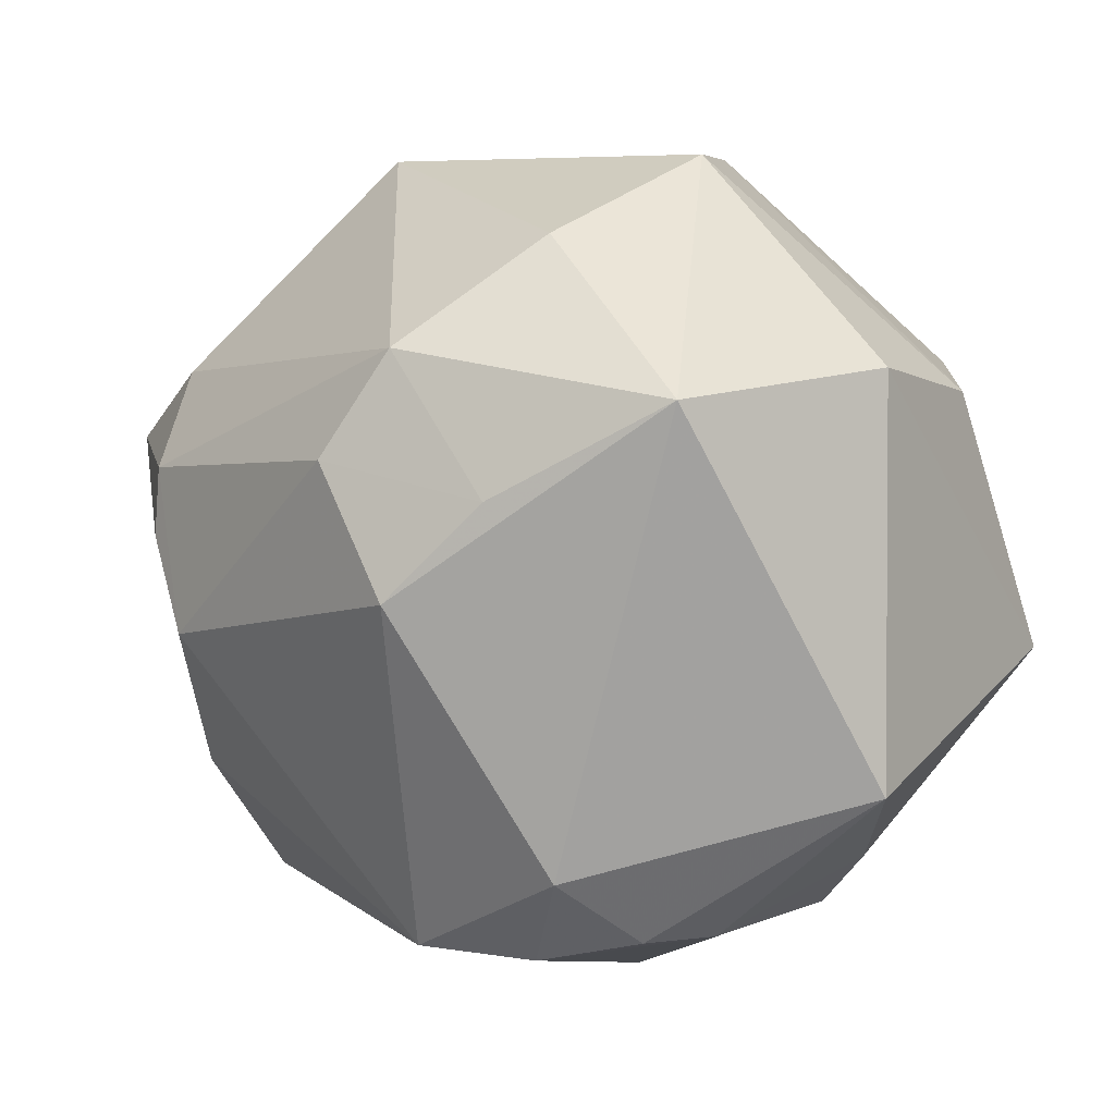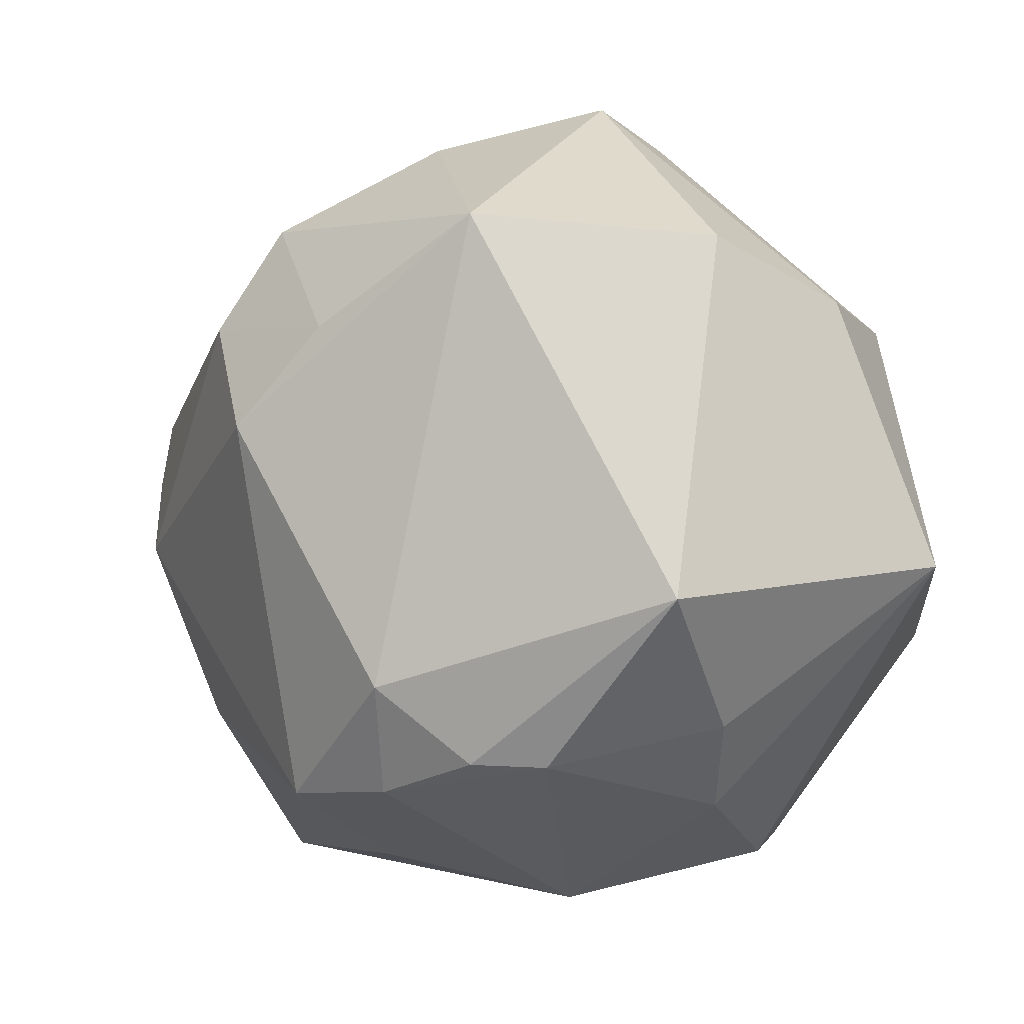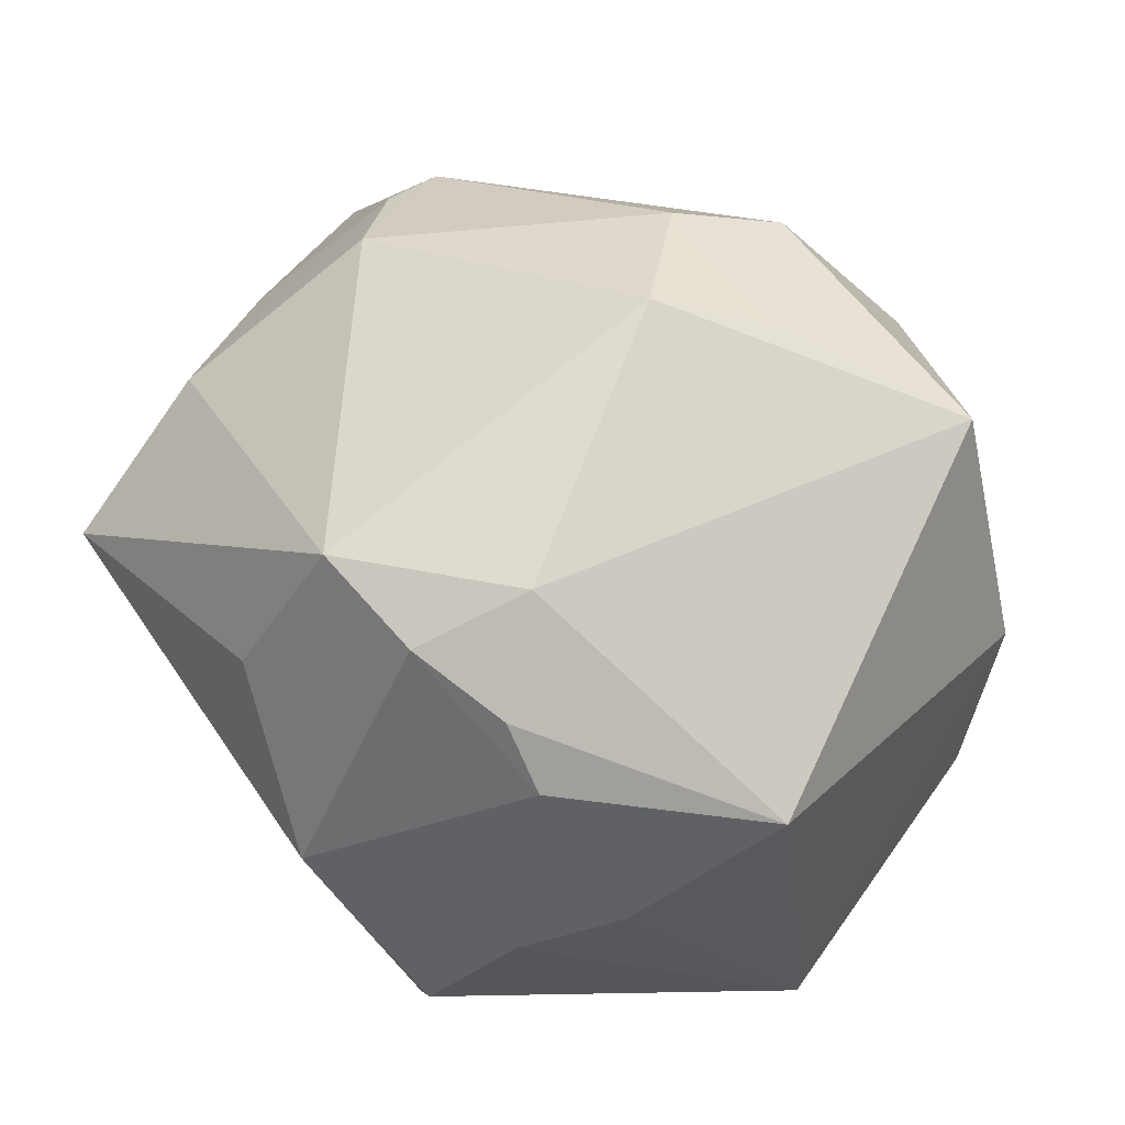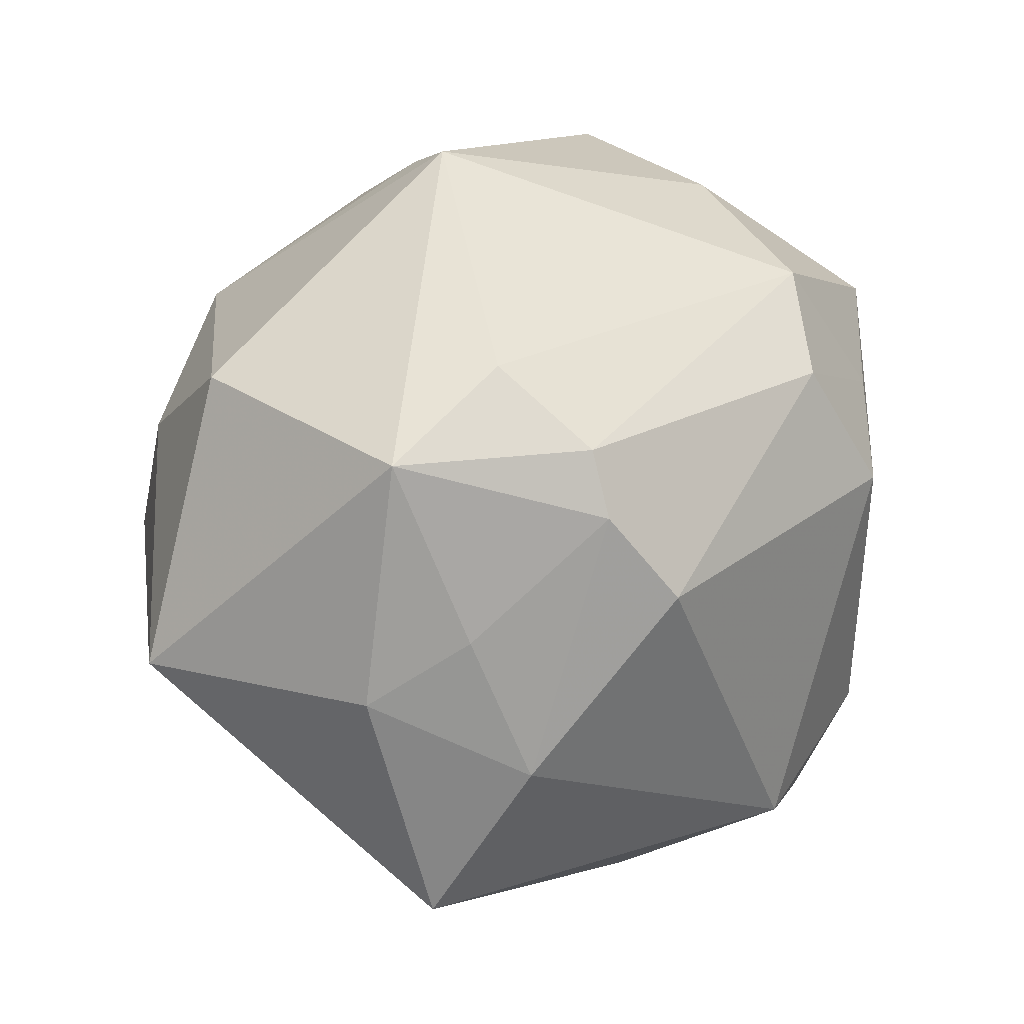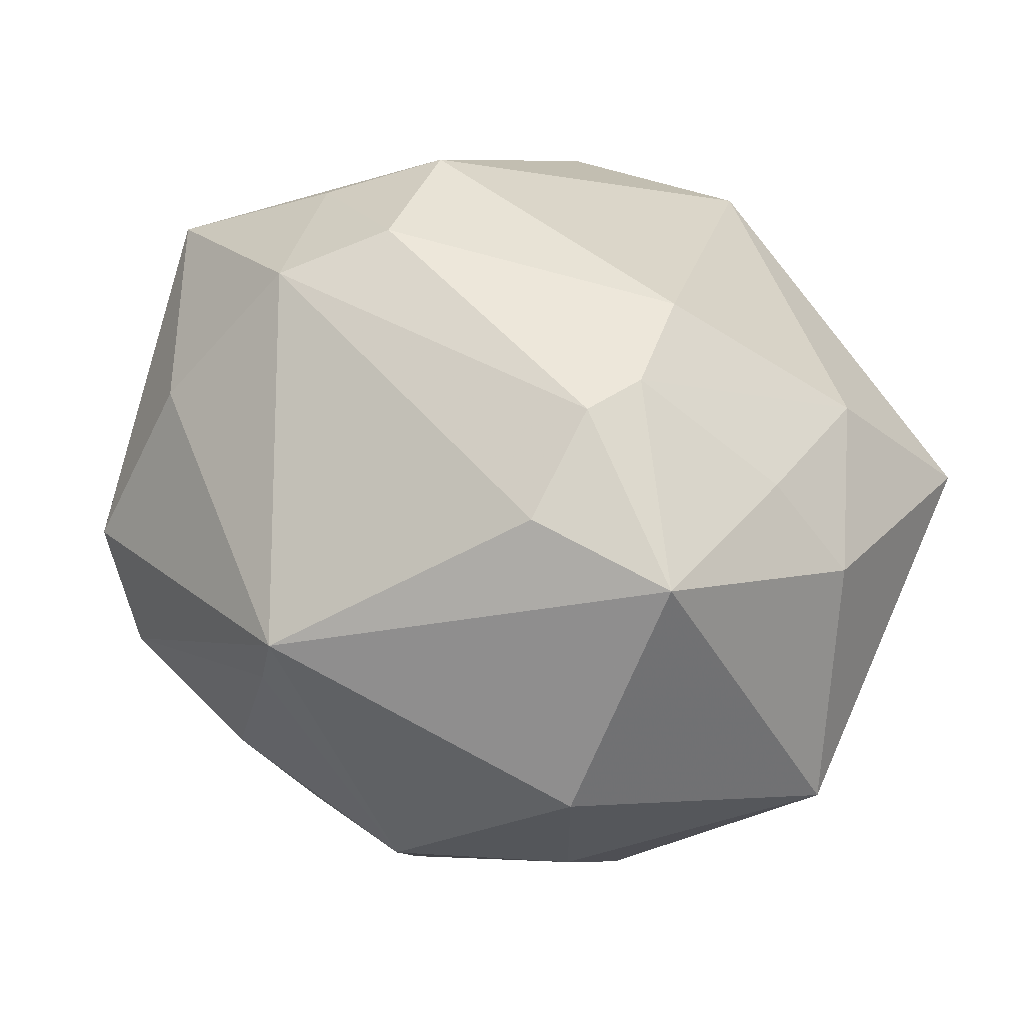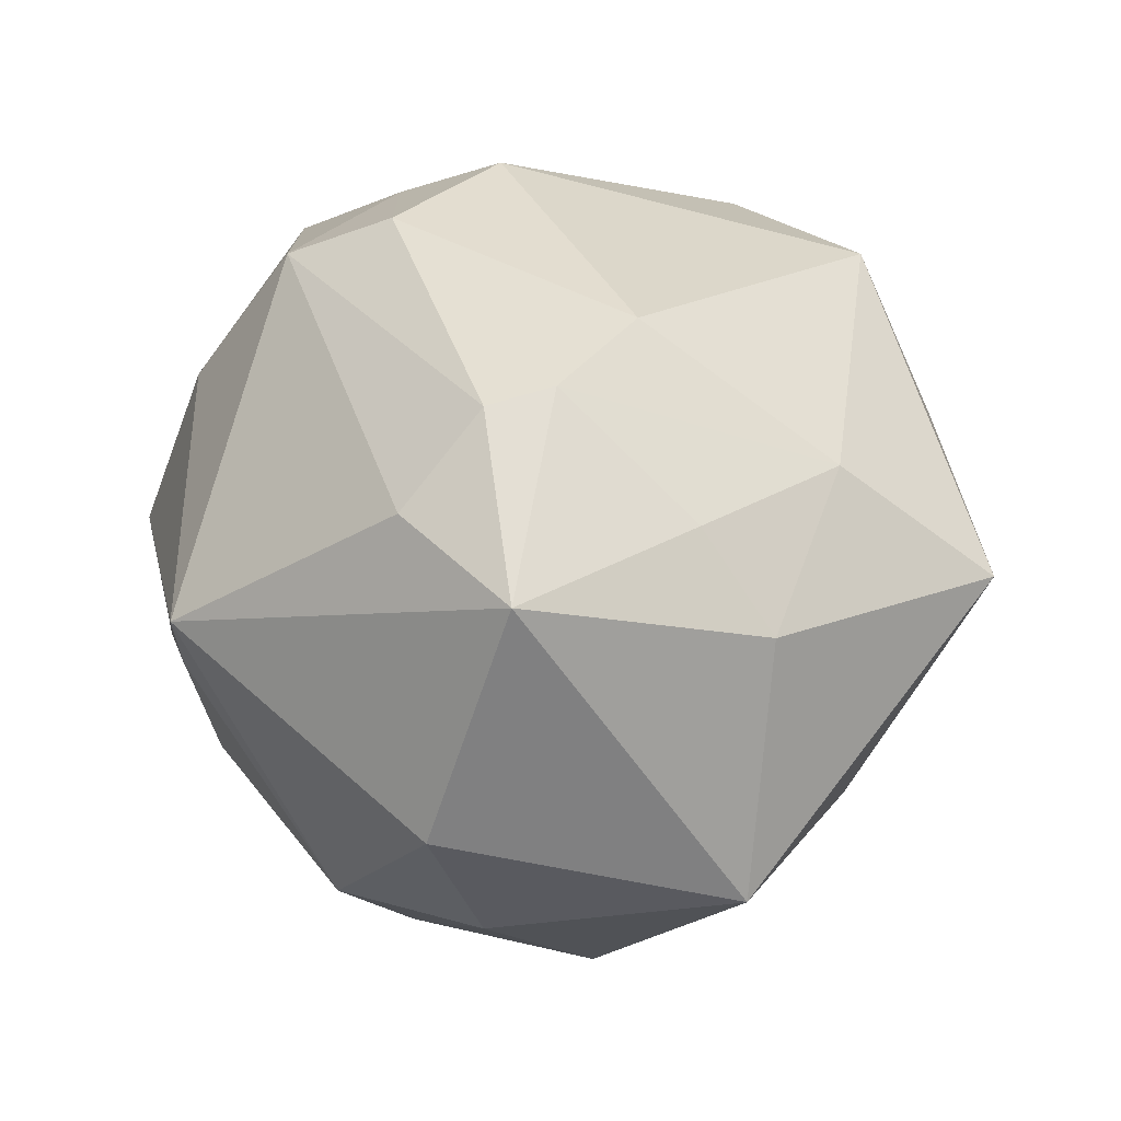
<metadata>
{"format":"obj","ext":"obj","renderer":"f3d","projection":"perspective","resolution":1024,"background":"white","views":[{"elev":14.5,"azim":31.2,"up":"+Y"},{"elev":-6.2,"azim":51.1,"up":"+Y"},{"elev":52.1,"azim":48.2,"up":"+Z"},{"elev":6.8,"azim":-62.3,"up":"+Y"},{"elev":23.8,"azim":-121.6,"up":"+Z"},{"elev":18.3,"azim":-96.9,"up":"+Z"}]}
</metadata>
<code>
v -0.03723 0.01242 0.02829
v 0.02749 -0.01485 -0.04147
v -0.04853 -0.01563 0.006469
v 0.01682 0.0479 0.001198
v -0.003786 0.04018 -0.02043
v 0.03138 -0.03599 -0.00293
v -0.005596 0.01935 0.04132
v -0.03467 0.01269 -0.03051
v 0.01378 0.01712 0.04047
v 0.01881 -0.03957 -0.02473
v -0.02242 0.04486 0.001587
v -0.0259 -0.02845 -0.02035
v 0.01255 0.04573 -0.01219
v 0.001304 -0.0346 0.03449
v -0.04006 0.02137 0.01826
v -0.05227 0.01126 0.01208
v -0.04881 -0.01327 -0.02221
v 0.00947 -0.04706 0.0004444
v -0.007851 0.01853 -0.04182
v -0.03172 -0.01947 -0.02581
v 0.0001006 0.03073 0.03644
v -0.02962 -0.004243 0.03511
v 0.02298 -0.04159 -0.01785
v -0.0444 -0.008546 0.01718
v 0.004642 0.0064 0.04527
v 0.01631 -0.01555 -0.04524
v 0.04177 0.02212 -0.01324
v -0.03664 0.00498 0.03003
v -0.01979 0.02772 -0.03209
v -0.005001 -0.04195 0.01663
v 0.03194 0.0218 -0.03038
v 0.03886 -0.02728 0.002702
v -0.02556 -0.000404 -0.03942
v 0.03069 -0.03189 0.02152
v -0.01307 -0.01328 -0.03628
v 0.009468 0.04119 0.02057
v 0.04754 -0.008579 -0.02307
v -0.03653 -0.04119 0.007917
v -0.03706 -0.02419 0.0208
v -0.01822 0.04382 -0.004452
v 0.01452 -0.03451 0.03175
v -0.007448 -0.0327 -0.02554
v 0.03145 0.02796 0.03289
v 0.04819 -0.01432 0.01816
v 0.02544 -0.03155 0.02803
v 0.04111 0.02768 0.005169
v 0.01994 -0.02321 0.03696
v -0.0455 0.01945 -0.01538
v 0.007048 0.02538 -0.03513
v -0.002813 0.02992 -0.03191
f 43 44 46
f 12 38 17
f 4 43 46
f 7 22 25
f 1 22 7
f 16 48 17
f 11 48 16
f 46 44 37
f 23 37 6
f 6 18 23
f 47 45 44
f 47 43 25
f 44 43 47
f 36 4 11
f 43 4 36
f 20 12 17
f 17 33 20
f 19 33 8
f 17 48 8
f 8 33 17
f 25 43 9
f 9 7 25
f 17 38 3
f 3 16 17
f 28 22 1
f 1 16 28
f 11 16 15
f 15 16 1
f 25 22 14
f 14 47 25
f 44 45 34
f 18 6 34
f 32 37 44
f 32 6 37
f 44 34 32
f 32 34 6
f 29 8 48
f 29 40 5
f 19 8 29
f 29 48 11
f 11 40 29
f 23 18 10
f 10 18 38
f 35 20 33
f 21 9 43
f 7 9 21
f 43 36 21
f 1 7 21
f 21 36 11
f 21 15 1
f 11 15 21
f 22 28 39
f 39 3 38
f 38 14 39
f 39 14 22
f 46 37 27
f 37 31 27
f 27 4 46
f 49 31 19
f 38 18 30
f 30 14 38
f 18 14 30
f 41 14 18
f 41 34 45
f 18 34 41
f 45 47 41
f 47 14 41
f 12 20 42
f 38 12 42
f 42 10 38
f 24 28 16
f 24 39 28
f 16 3 24
f 3 39 24
f 50 49 19
f 19 29 50
f 50 29 5
f 31 49 13
f 13 50 5
f 49 50 13
f 4 27 13
f 13 27 31
f 5 40 13
f 11 4 13
f 13 40 11
f 2 31 37
f 2 37 23
f 23 10 2
f 19 31 26
f 31 2 26
f 26 33 19
f 26 35 33
f 26 2 10
f 10 42 26
f 20 35 26
f 26 42 20

</code>
